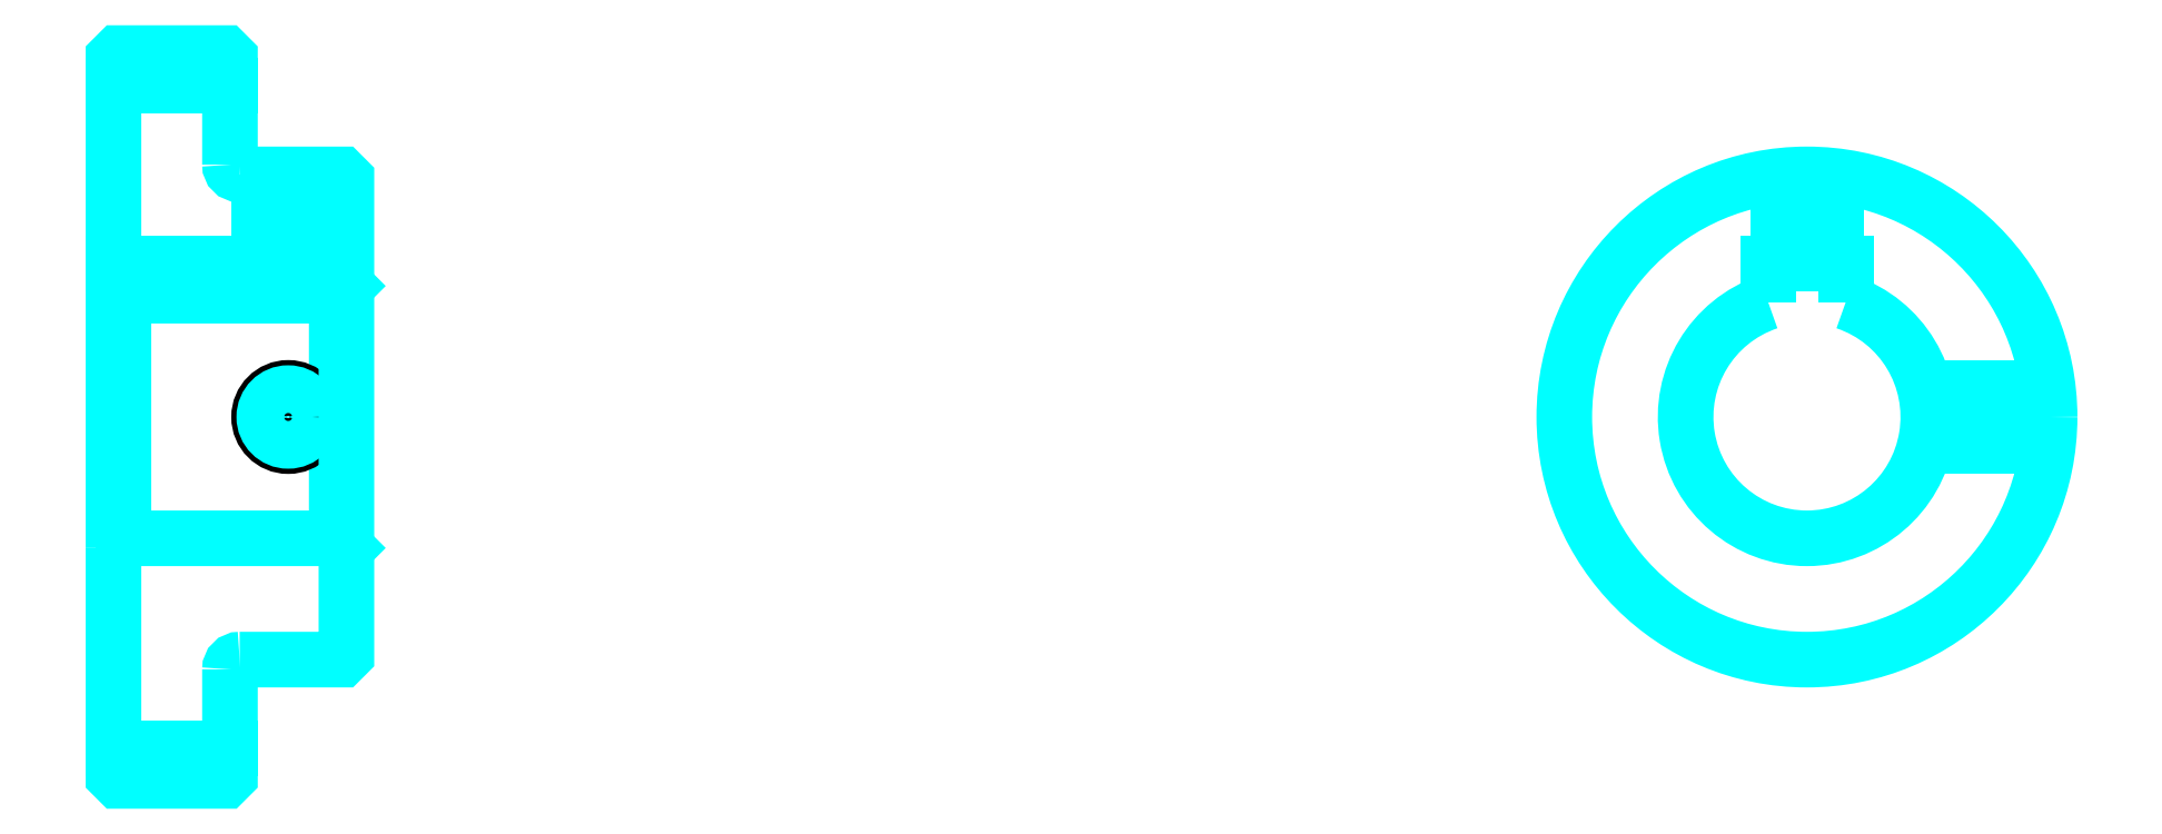
<metadata>
{"format":"dxf","ext":"dxf","renderer":"ezdxf+matplotlib","layout":"modelspace","background":"white","min_lineweight":24,"dpi":150}
</metadata>
<code>
0
SECTION
2
ENTITIES
0
LINE
8
0
10
130.3
20
165.2
30
0
11
142.3
21
165.2
31
0
0
LINE
8
0
10
130.3
20
96.98
30
0
11
142.3
21
96.98
31
0
0
LINE
8
0
10
153.3
20
118.6
30
0
11
154.3
21
117.6
31
0
0
LINE
8
0
10
153.3
20
143.6
30
0
11
154.3
21
144.6
31
0
0
LINE
8
0
10
131.3
20
143.6
30
0
11
131.3
21
118.6
31
0
0
POLYLINE
8
0
66
1
10
0
20
0
30
0
70
2
0
VERTEX
8
0
10
130.3
20
117.6
30
0
70
0
0
VERTEX
8
0
10
131.3
20
118.6
30
0
70
0
0
VERTEX
8
0
10
153.3
20
118.6
30
0
70
0
0
VERTEX
8
0
10
153.3
20
143.6
30
0
70
0
0
VERTEX
8
0
10
131.3
20
143.6
30
0
70
0
0
VERTEX
8
0
10
130.3
20
144.6
30
0
70
0
0
SEQEND
8
0
0
ARC
8
0
10
143.3
20
157.1
30
0
40
1
50
180
51
270
0
ARC
8
0
10
143.3
20
105.1
30
0
40
1
50
90
51
180
0
ARC
8
0
10
304.8
20
131.1
30
0
40
12.5
50
108.7
51
71.34
0
POLYLINE
8
0
66
1
10
0
20
0
30
0
70
2
0
VERTEX
8
0
10
308.8
20
143
30
0
70
0
0
VERTEX
8
0
10
308.8
20
146.9
30
0
70
0
0
VERTEX
8
0
10
300.8
20
146.9
30
0
70
0
0
VERTEX
8
0
10
300.8
20
143
30
0
70
0
0
SEQEND
8
0
0
LINE
8
0
10
130.3
20
146.9
30
0
11
154.3
21
146.9
31
0
0
POLYLINE
8
0
66
1
10
0
20
0
30
0
70
2
0
VERTEX
8
0
10
151.3
20
156.1
30
0
70
0
0
VERTEX
8
0
10
151.3
20
146.9
30
0
70
0
0
SEQEND
8
0
0
POLYLINE
8
0
66
1
10
0
20
0
30
0
70
2
0
VERTEX
8
0
10
145.3
20
156.1
30
0
70
0
0
VERTEX
8
0
10
145.3
20
146.9
30
0
70
0
0
SEQEND
8
0
0
POLYLINE
8
0
66
1
10
0
20
0
30
0
70
2
0
VERTEX
8
0
10
150.8
20
156.1
30
0
70
0
0
VERTEX
8
0
10
150.8
20
146.9
30
0
70
0
0
SEQEND
8
0
0
POLYLINE
8
0
66
1
10
0
20
0
30
0
70
2
0
VERTEX
8
0
10
145.8
20
156.1
30
0
70
0
0
VERTEX
8
0
10
145.8
20
146.9
30
0
70
0
0
SEQEND
8
0
0
POLYLINE
8
0
66
1
10
0
20
0
30
0
70
2
0
VERTEX
8
0
10
301.8
20
146.9
30
0
70
0
0
VERTEX
8
0
10
301.8
20
155.9
30
0
70
0
0
SEQEND
8
0
0
POLYLINE
8
0
66
1
10
0
20
0
30
0
70
2
0
VERTEX
8
0
10
307.8
20
146.9
30
0
70
0
0
VERTEX
8
0
10
307.8
20
155.9
30
0
70
0
0
SEQEND
8
0
0
POLYLINE
8
0
66
1
10
0
20
0
30
0
70
2
0
VERTEX
8
0
10
302.3
20
146.9
30
0
70
0
0
VERTEX
8
0
10
302.3
20
156
30
0
70
0
0
SEQEND
8
0
0
POLYLINE
8
0
66
1
10
0
20
0
30
0
70
2
0
VERTEX
8
0
10
307.2
20
146.9
30
0
70
0
0
VERTEX
8
0
10
307.2
20
156
30
0
70
0
0
SEQEND
8
0
0
CIRCLE
8
0
10
148.3
20
131.1
30
0
40
3
0
CIRCLE
8
0
10
148.3
20
131.1
30
0
40
2.46
0
POLYLINE
8
0
66
1
10
0
20
0
30
0
70
2
0
VERTEX
8
0
10
316.9
20
134.1
30
0
70
0
0
VERTEX
8
0
10
329.6
20
134.1
30
0
70
0
0
SEQEND
8
0
0
POLYLINE
8
0
66
1
10
0
20
0
30
0
70
2
0
VERTEX
8
0
10
316.9
20
128.1
30
0
70
0
0
VERTEX
8
0
10
329.6
20
128.1
30
0
70
0
0
SEQEND
8
0
0
POLYLINE
8
0
66
1
10
0
20
0
30
0
70
2
0
VERTEX
8
0
10
317
20
133.6
30
0
70
0
0
VERTEX
8
0
10
329.7
20
133.6
30
0
70
0
0
SEQEND
8
0
0
POLYLINE
8
0
66
1
10
0
20
0
30
0
70
2
0
VERTEX
8
0
10
317
20
128.6
30
0
70
0
0
VERTEX
8
0
10
329.7
20
128.6
30
0
70
0
0
SEQEND
8
0
0
POLYLINE
8
0
66
1
10
0
20
0
30
0
70
2
0
VERTEX
8
0
10
130.3
20
117.6
30
0
70
0
0
VERTEX
8
0
10
130.3
20
94.11
30
0
70
0
0
VERTEX
8
0
10
130.8
20
93.61
30
0
70
0
0
VERTEX
8
0
10
141.8
20
93.61
30
0
70
0
0
VERTEX
8
0
10
142.3
20
94.11
30
0
70
0
0
VERTEX
8
0
10
142.3
20
105.1
30
0
70
0
0
SEQEND
8
0
0
POLYLINE
8
0
66
1
10
0
20
0
30
0
70
2
0
VERTEX
8
0
10
143.3
20
106.1
30
0
70
0
0
VERTEX
8
0
10
153.8
20
106.1
30
0
70
0
0
VERTEX
8
0
10
154.3
20
106.6
30
0
70
0
0
VERTEX
8
0
10
154.3
20
155.6
30
0
70
0
0
VERTEX
8
0
10
153.8
20
156.1
30
0
70
0
0
VERTEX
8
0
10
143.3
20
156.1
30
0
70
0
0
SEQEND
8
0
0
POLYLINE
8
0
66
1
10
0
20
0
30
0
70
2
0
VERTEX
8
0
10
142.3
20
157.1
30
0
70
0
0
VERTEX
8
0
10
142.3
20
168.1
30
0
70
0
0
VERTEX
8
0
10
141.8
20
168.6
30
0
70
0
0
VERTEX
8
0
10
130.8
20
168.6
30
0
70
0
0
VERTEX
8
0
10
130.3
20
168.1
30
0
70
0
0
VERTEX
8
0
10
130.3
20
117.6
30
0
70
0
0
SEQEND
8
0
0
CIRCLE
8
0
10
304.8
20
131.1
30
0
40
25
0
ENDSEC
0
EOF

</code>
